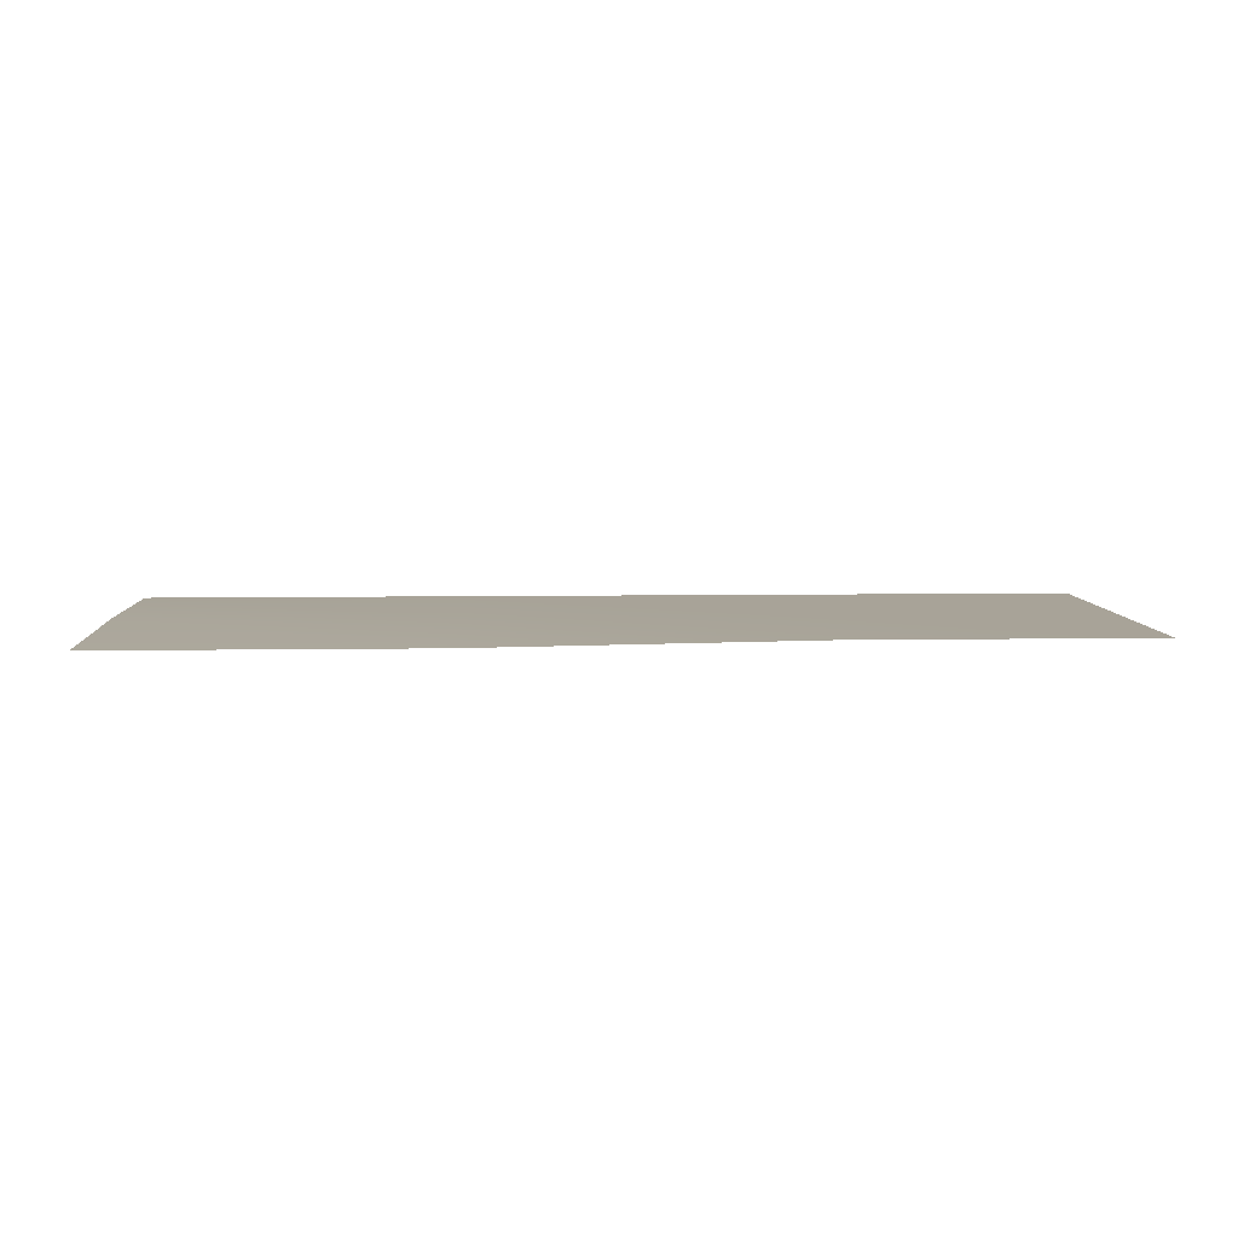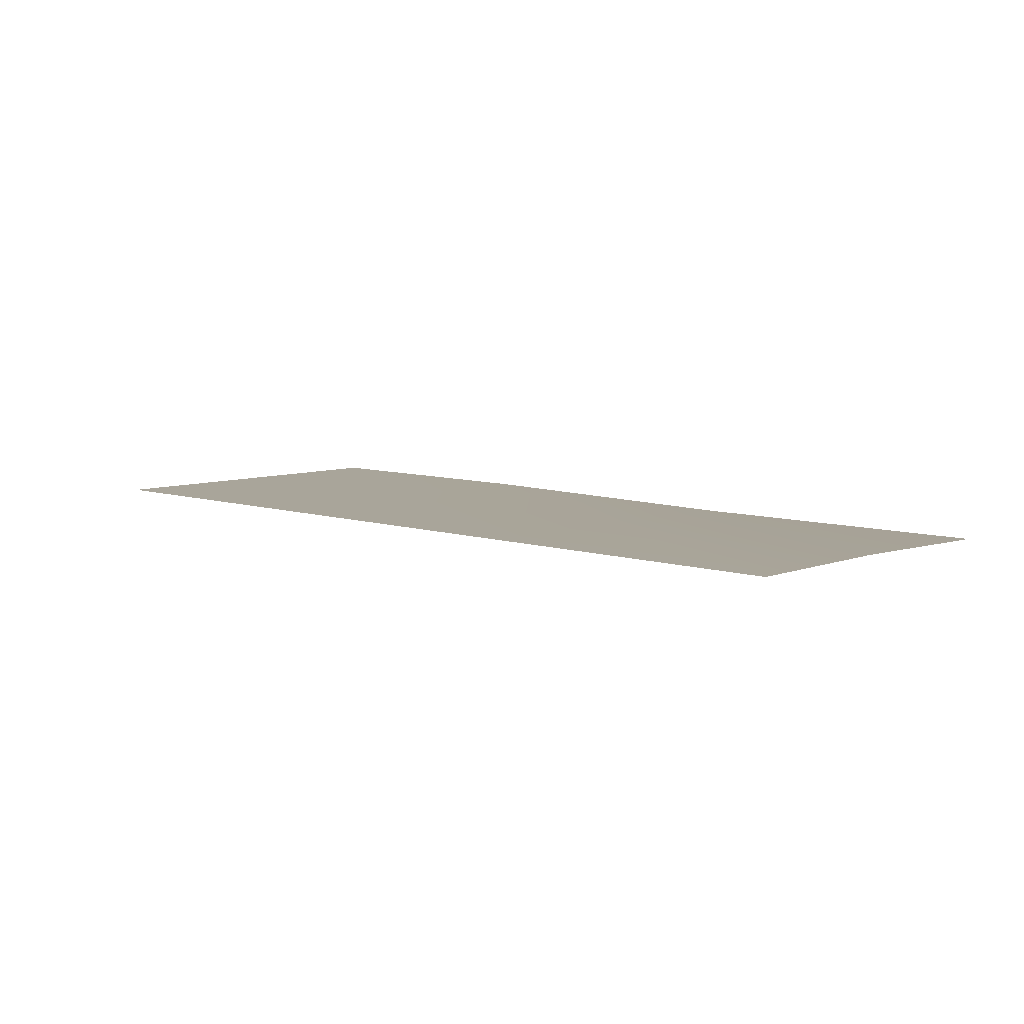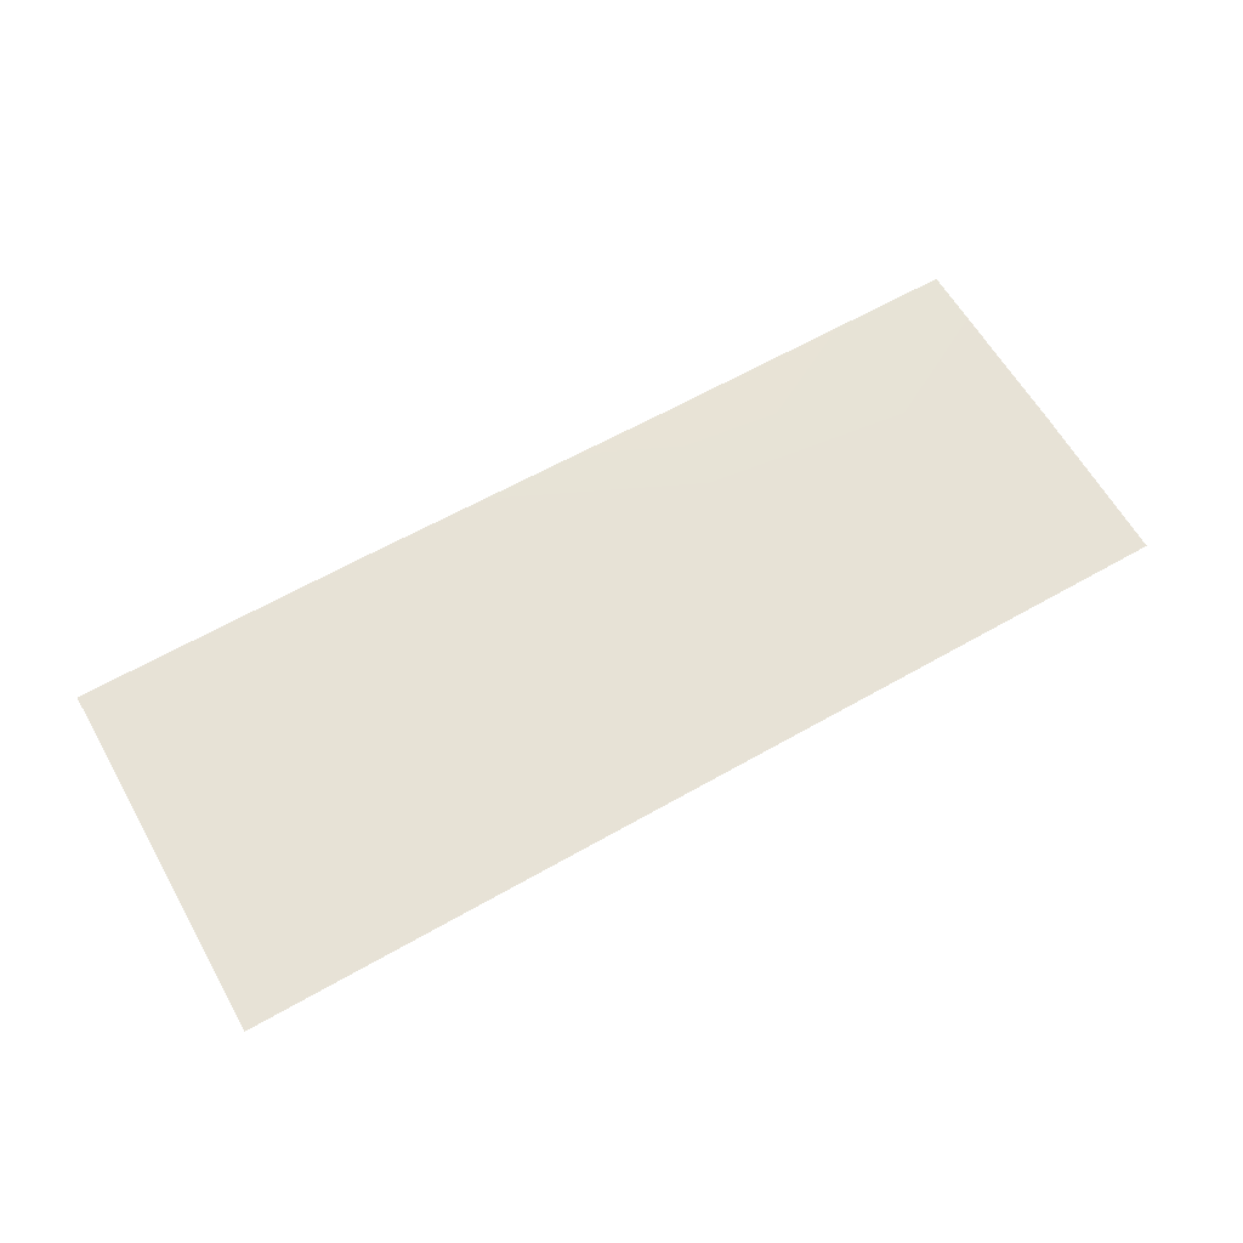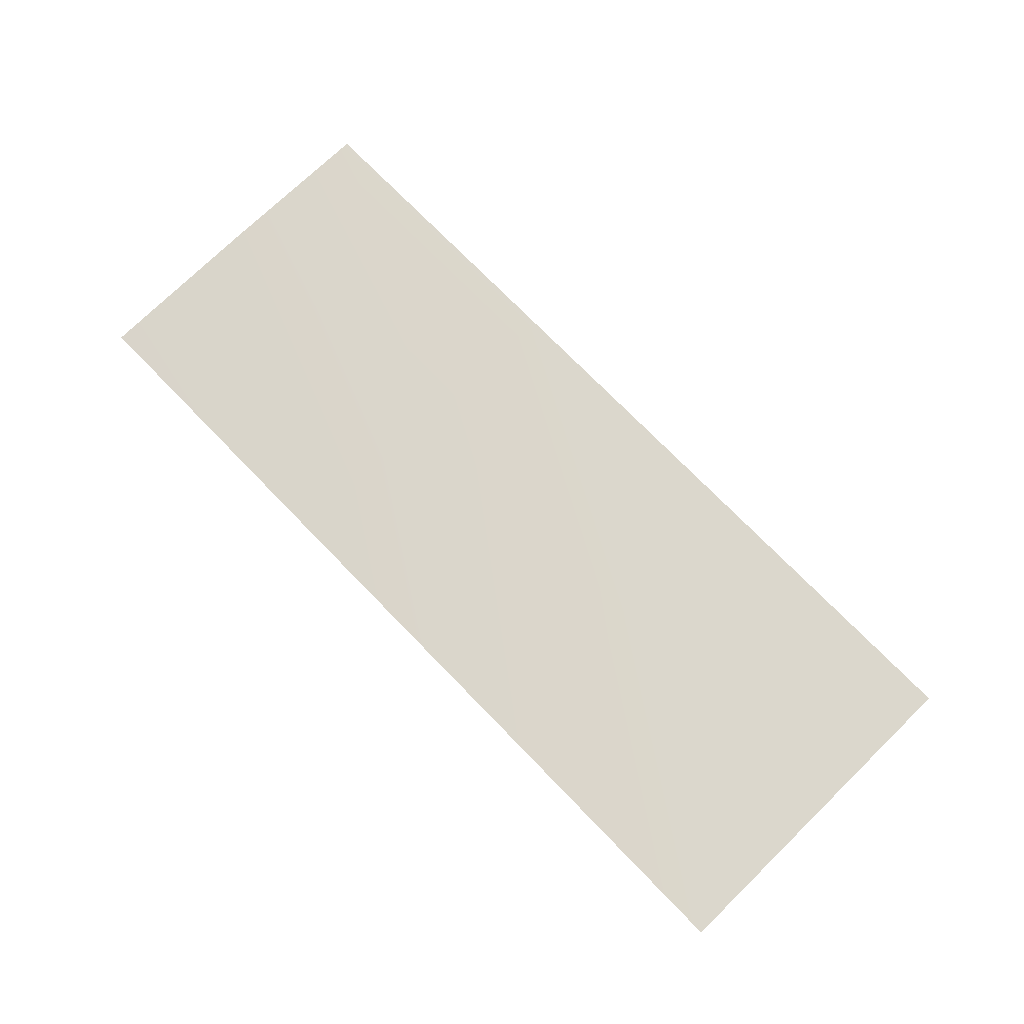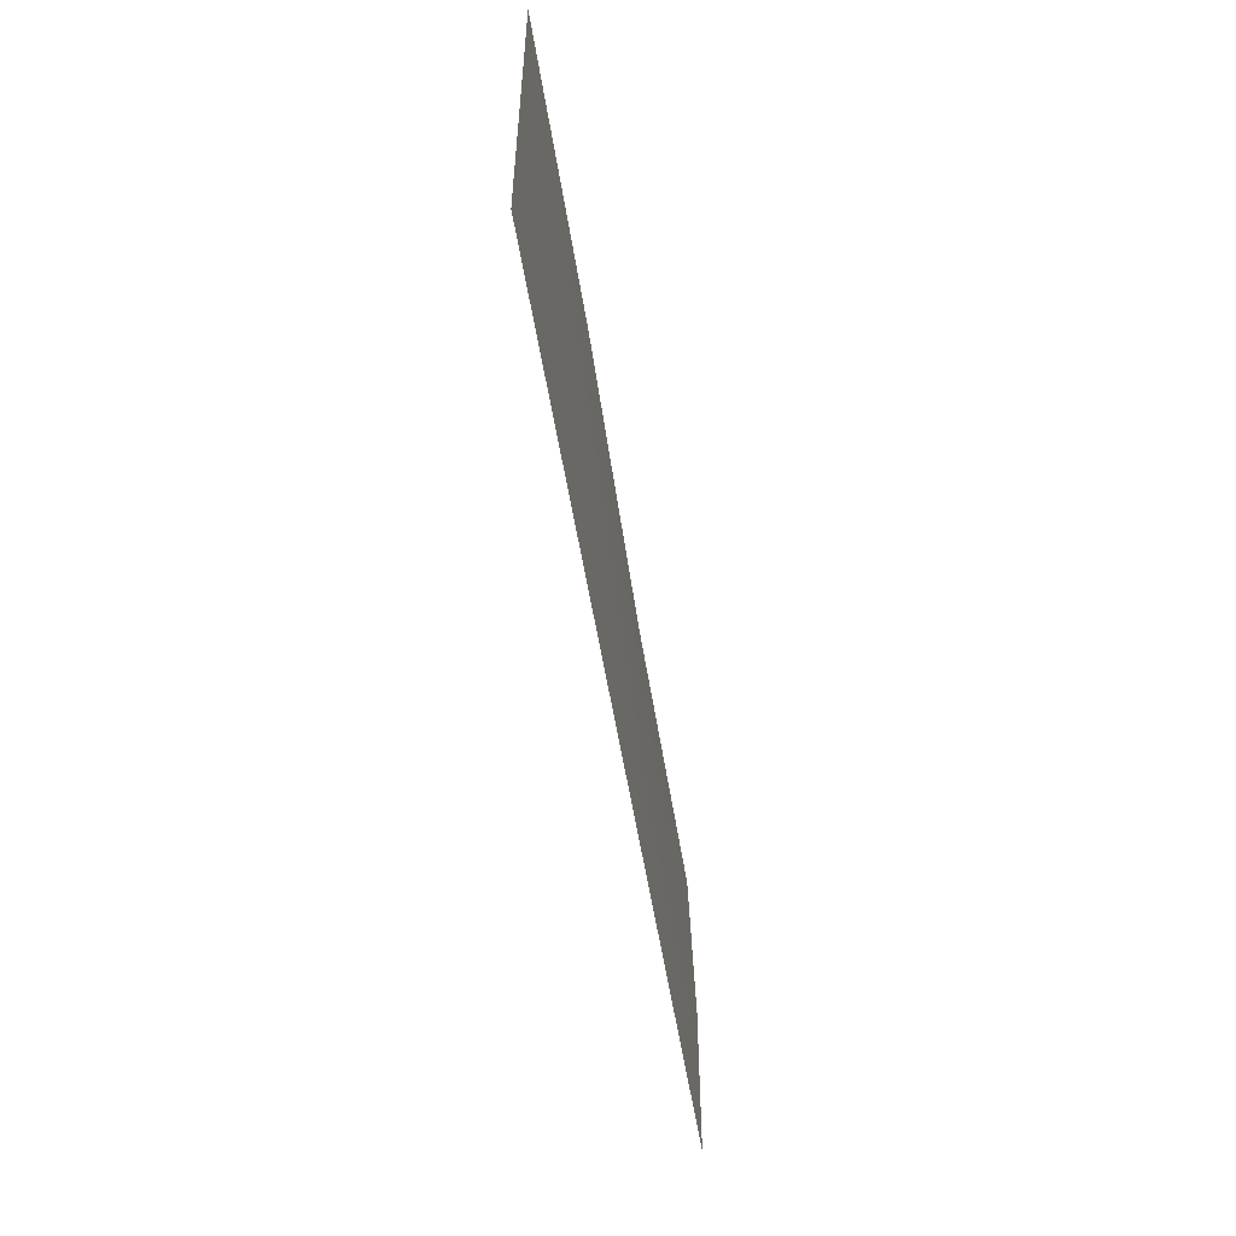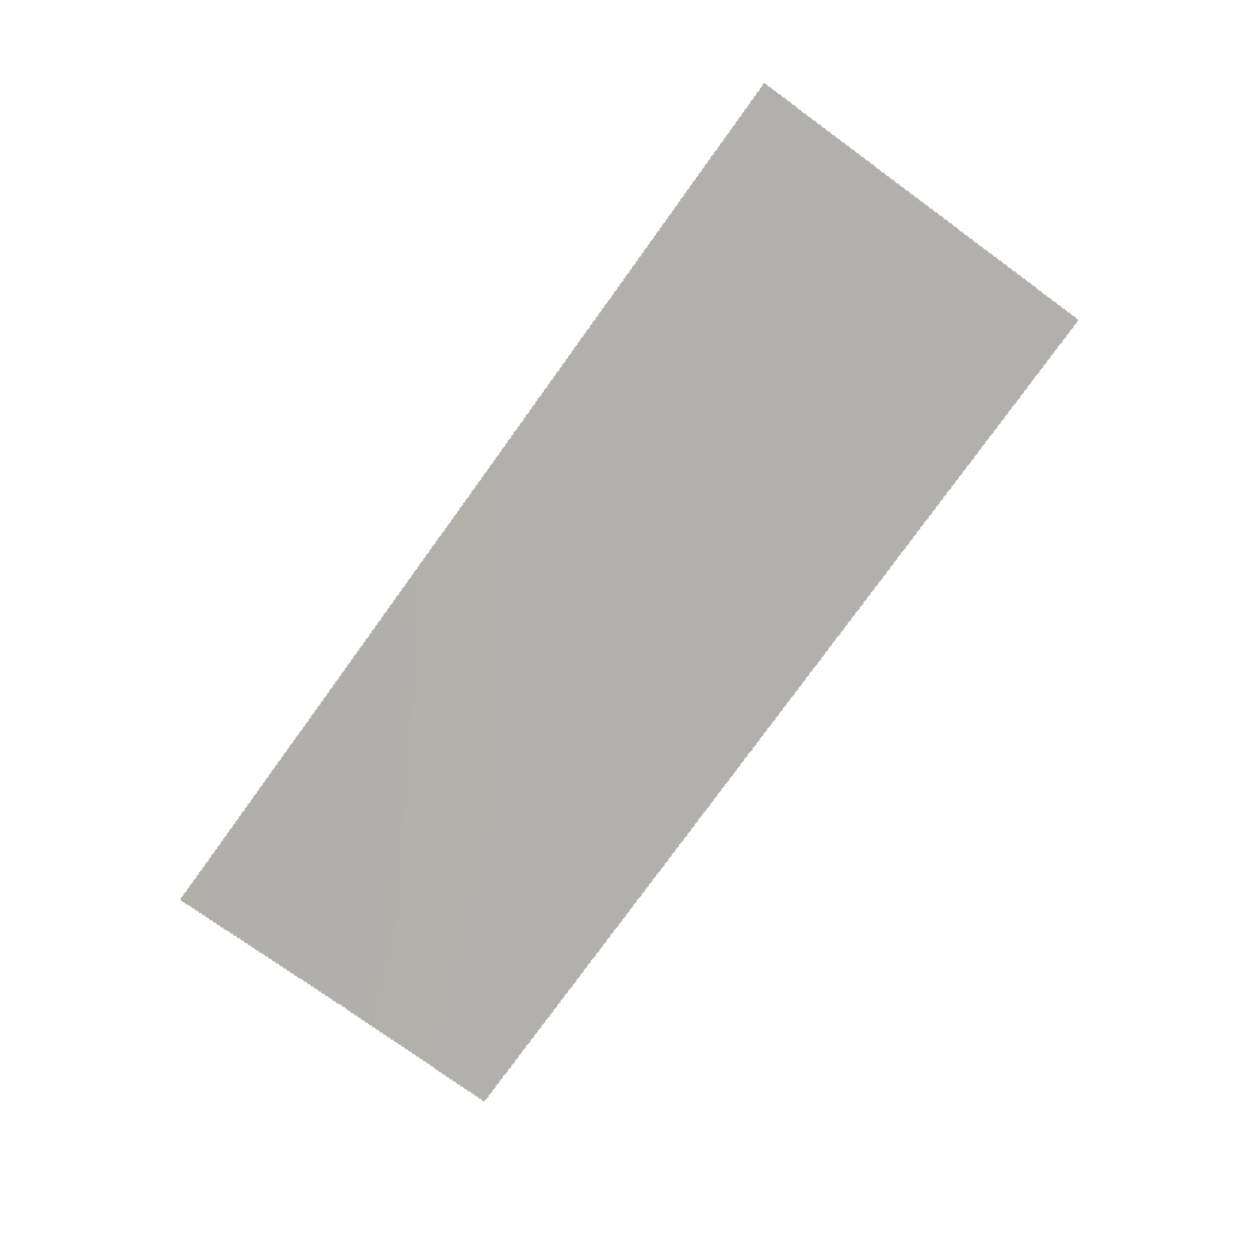
<metadata>
{"format":"obj","ext":"obj","renderer":"f3d","projection":"perspective","resolution":1024,"background":"white","views":[{"elev":6.9,"azim":-2.7,"up":"+Y"},{"elev":7.5,"azim":-136.8,"up":"+Y"},{"elev":63.7,"azim":150.2,"up":"+Y"},{"elev":73.4,"azim":45.9,"up":"+Y"},{"elev":-54.1,"azim":99.0,"up":"+Z"},{"elev":-78.8,"azim":54.1,"up":"+Y"}]}
</metadata>
<code>
v 390 -11 387
v -308 0 -17
v -308 -11 387
v -308 0 -387
v 390 0 -17
v 390 0 -387
v 1728 0 387
v 1103 0 -17
v 1103 0 387
v 1103 0 -387
v 1728 0 -17
v 1728 0 -387
v 390 0 -387
v 1103 0 -17
v 1103 0 -387
v 1103 0 387
v 390 0 -17
v 390 -11 387
v 390 -11 387
v 390 0 -17
v -308 0 -17
v 390 0 -17
v -308 0 -387
v -308 0 -17
v 1103 0 387
v 1103 0 -17
v 390 0 -17
v 1103 0 -17
v 390 0 -387
v 390 0 -17
v 1728 0 387
v 1728 0 -17
v 1103 0 -17
v 1728 0 -17
v 1103 0 -387
v 1103 0 -17
f 1 2 3
f 4 5 6
f 7 8 9
f 10 11 12
f 13 14 15
f 16 17 18
f 19 20 21
f 22 23 24
f 25 26 27
f 28 29 30
f 31 32 33
f 34 35 36

</code>
